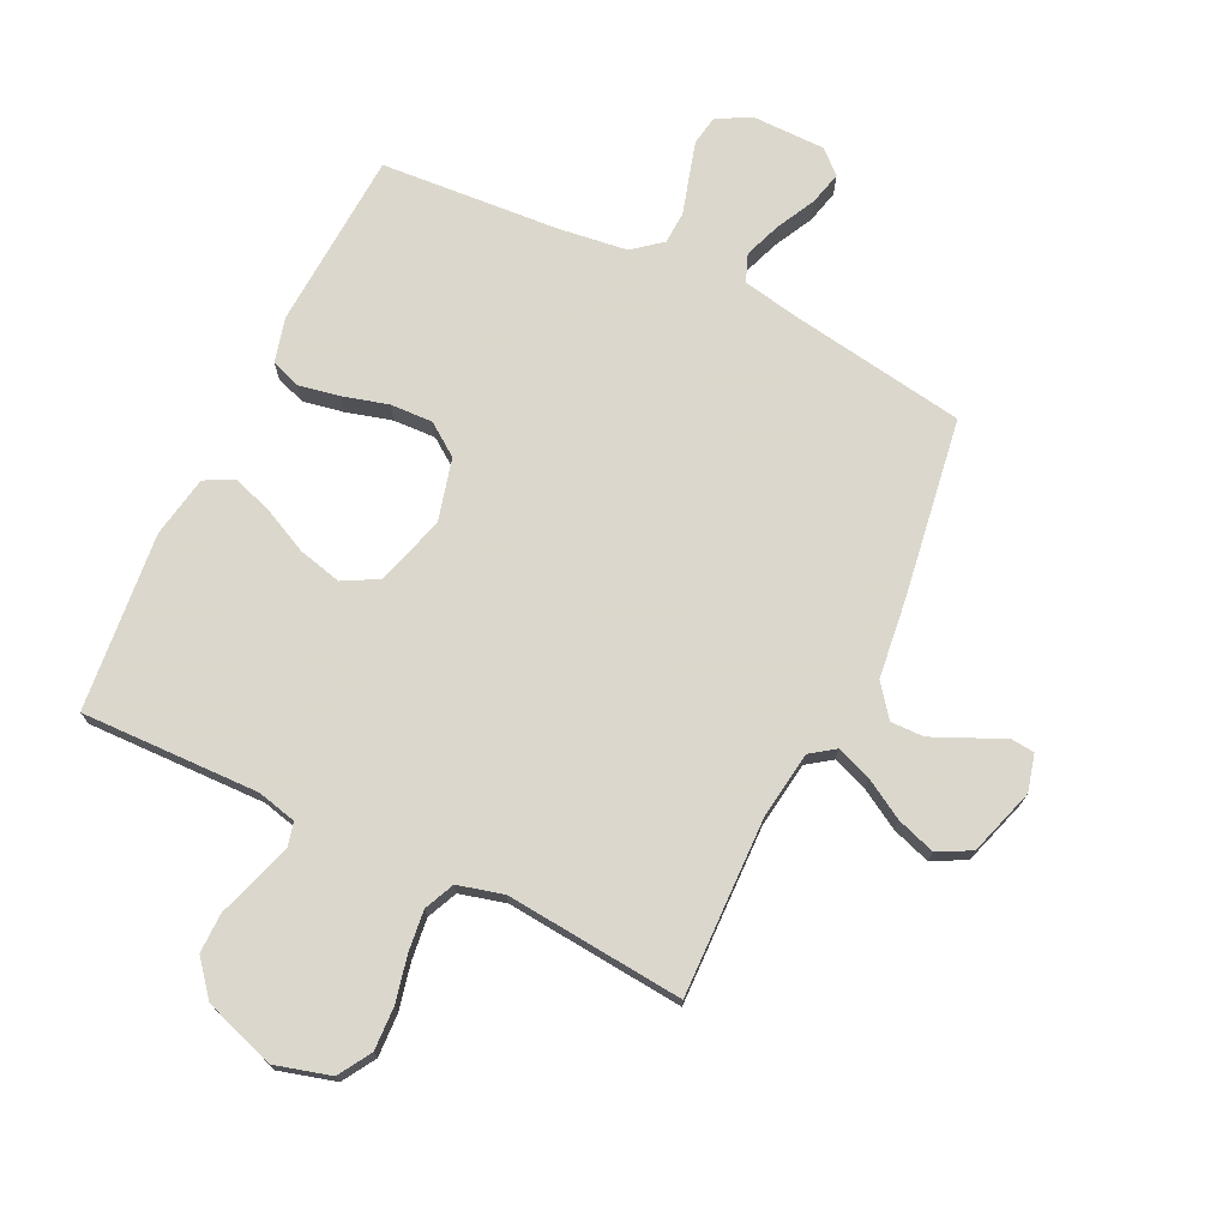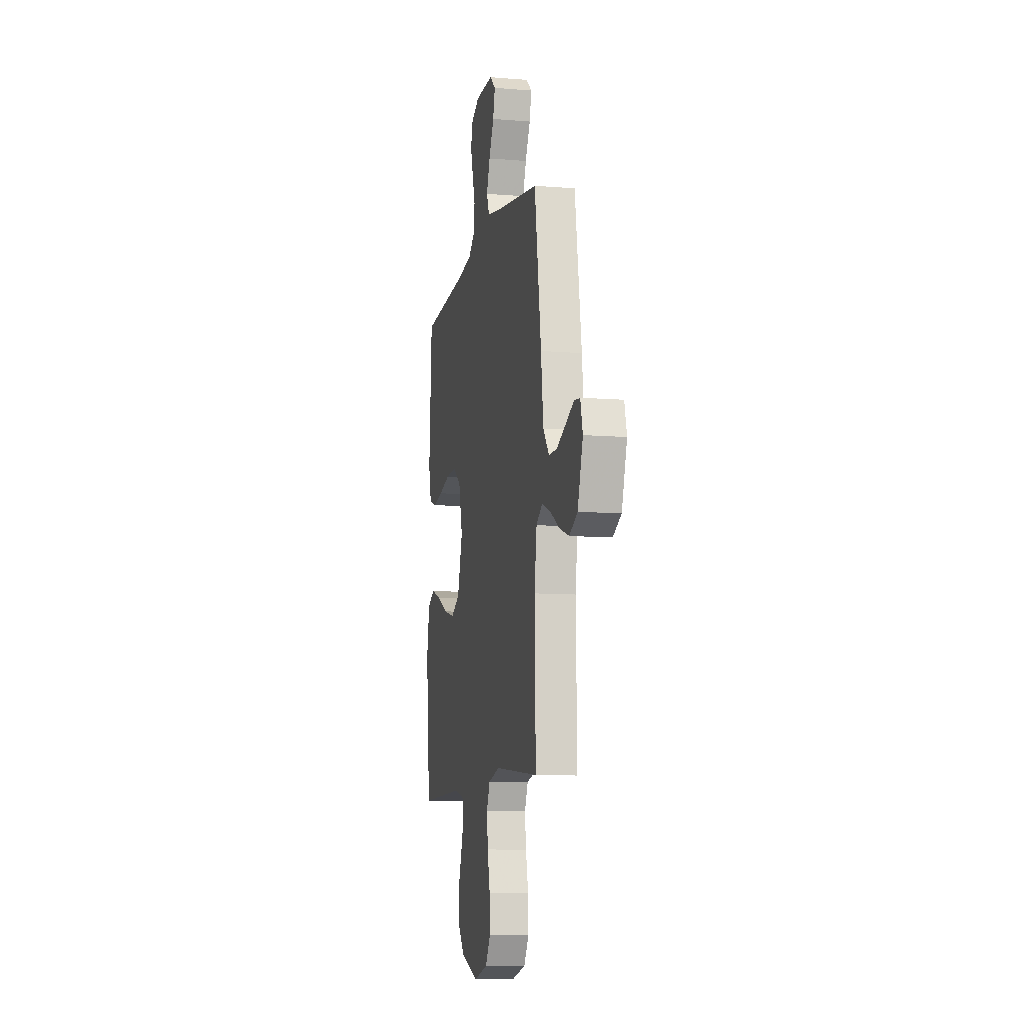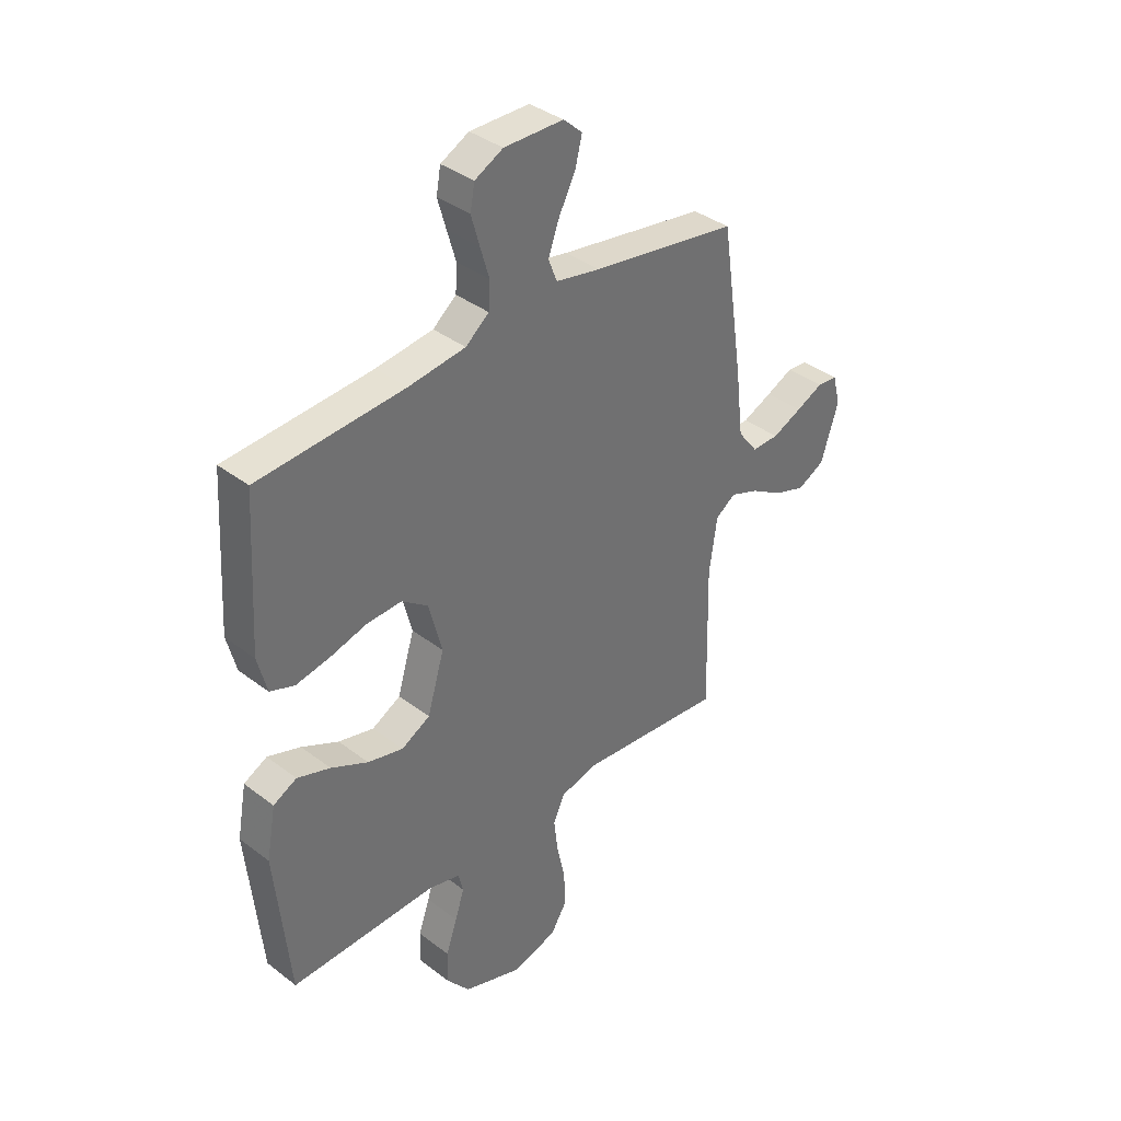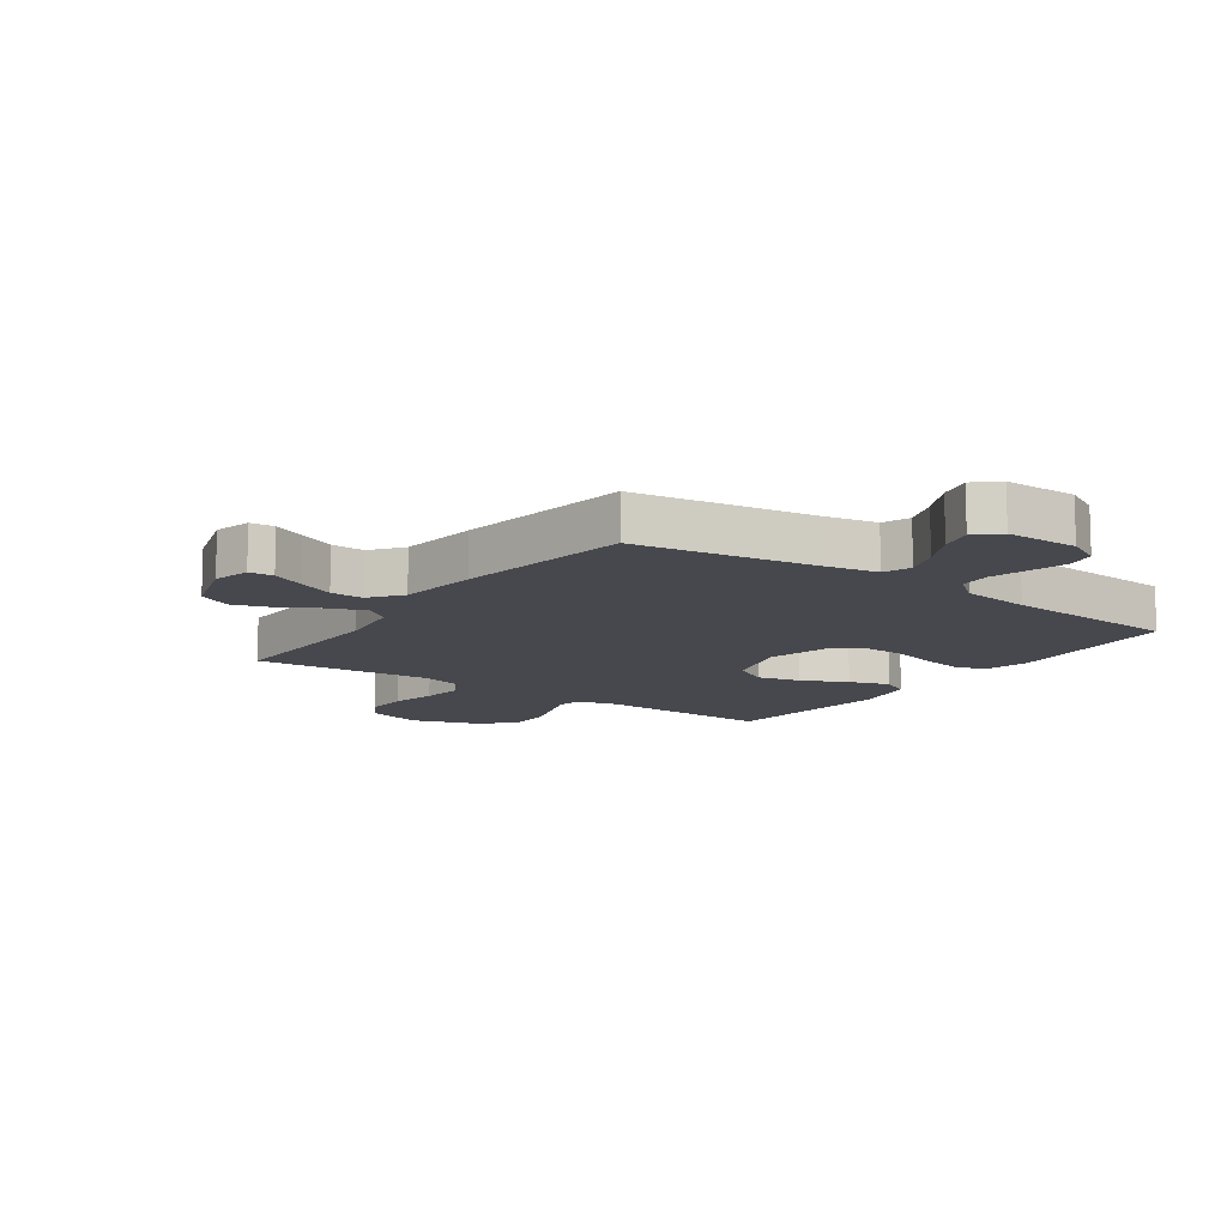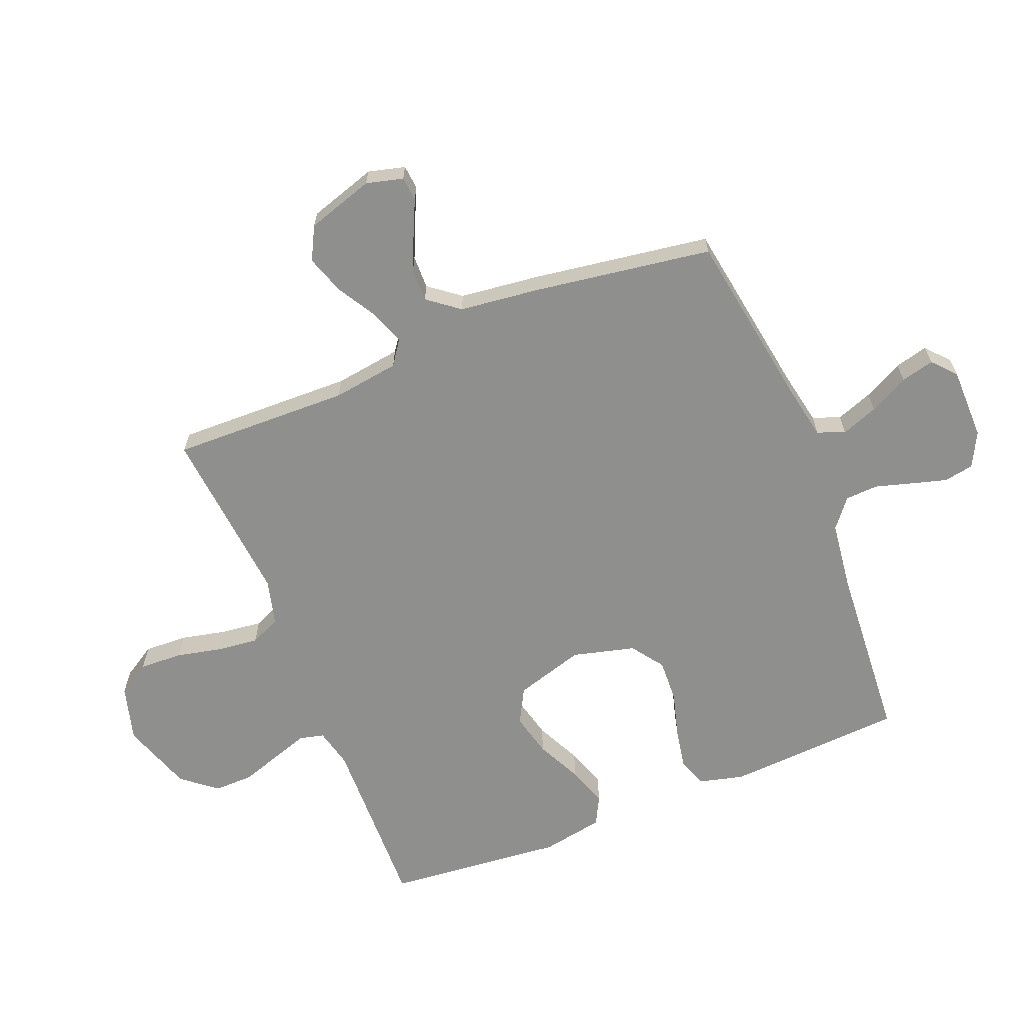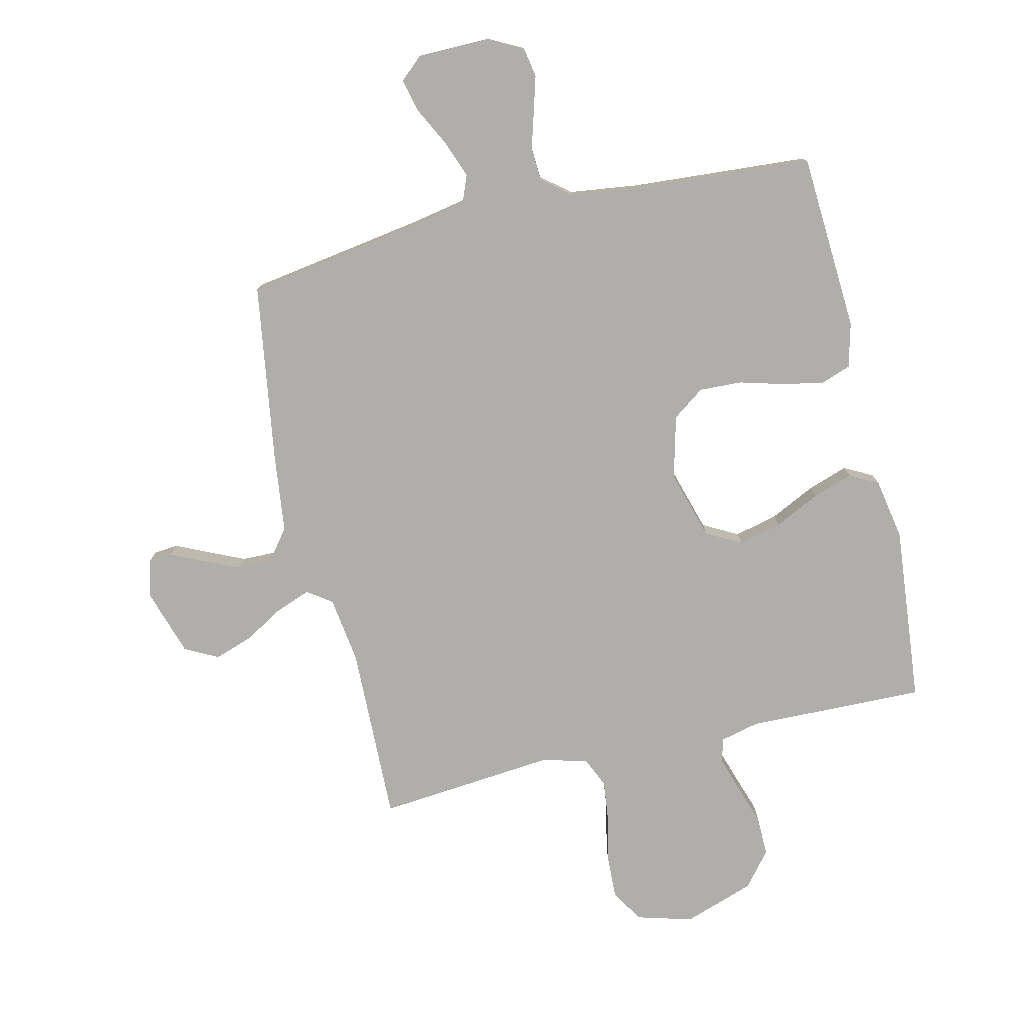
<metadata>
{"format":"obj","ext":"obj","renderer":"f3d","projection":"perspective","resolution":1024,"background":"white","views":[{"elev":73.4,"azim":-154.4,"up":"+Y"},{"elev":-9.6,"azim":-102.1,"up":"+Z"},{"elev":37.4,"azim":134.4,"up":"+Z"},{"elev":-11.9,"azim":-35.4,"up":"+Y"},{"elev":-65.2,"azim":-68.1,"up":"+Y"},{"elev":-77.8,"azim":13.1,"up":"+Y"}]}
</metadata>
<code>
v -0.5 0.07 0.5
v -0.2 0.07 0.548
v -0.108 0.07 0.566
v -0.09 0.07 0.612
v -0.113 0.07 0.674
v -0.147 0.07 0.74
v -0.161 0.07 0.796
v -0.122 0.07 0.831
v 0 0.07 0.832
v 0.058 0.07 0.802
v 0.067 0.07 0.752
v 0.05 0.07 0.692
v 0.032 0.07 0.63
v 0.035 0.07 0.575
v 0.083 0.07 0.536
v 0.2 0.07 0.521
v 0.5 0.07 0.5
v 0.518 0.07 0.2
v 0.499 0.07 0.125
v 0.449 0.07 0.107
v 0.38 0.07 0.12
v 0.304 0.07 0.141
v 0.232 0.07 0.144
v 0.178 0.07 0.105
v 0.151 0.07 0
v 0.186 0.07 -0.117
v 0.245 0.07 -0.149
v 0.318 0.07 -0.131
v 0.394 0.07 -0.094
v 0.462 0.07 -0.071
v 0.51 0.07 -0.096
v 0.529 0.07 -0.2
v 0.5 0.07 -0.5
v 0.2 0.07 -0.493
v 0.134 0.07 -0.509
v 0.124 0.07 -0.55
v 0.143 0.07 -0.609
v 0.166 0.07 -0.677
v 0.167 0.07 -0.744
v 0.12 0.07 -0.802
v 0 0.07 -0.843
v -0.094 0.07 -0.817
v -0.128 0.07 -0.762
v -0.125 0.07 -0.689
v -0.108 0.07 -0.612
v -0.1 0.07 -0.543
v -0.123 0.07 -0.492
v -0.2 0.07 -0.472
v -0.5 0.07 -0.5
v -0.493 0.07 -0.2
v -0.509 0.07 -0.088
v -0.55 0.07 -0.059
v -0.609 0.07 -0.081
v -0.675 0.07 -0.12
v -0.74 0.07 -0.142
v -0.796 0.07 -0.113
v -0.832 0.07 0
v -0.816 0.07 0.062
v -0.775 0.07 0.066
v -0.719 0.07 0.04
v -0.658 0.07 0.013
v -0.602 0.07 0.012
v -0.561 0.07 0.065
v -0.545 0.07 0.2
v -0.5 0 0.5
v -0.2 0 0.548
v -0.108 0 0.566
v -0.09 0 0.612
v -0.113 0 0.674
v -0.147 0 0.74
v -0.161 0 0.796
v -0.122 0 0.831
v 0 0 0.832
v 0.058 0 0.802
v 0.067 0 0.752
v 0.05 0 0.692
v 0.032 0 0.63
v 0.035 0 0.575
v 0.083 0 0.536
v 0.2 0 0.521
v 0.5 0 0.5
v 0.518 0 0.2
v 0.499 0 0.125
v 0.449 0 0.107
v 0.38 0 0.12
v 0.304 0 0.141
v 0.232 0 0.144
v 0.178 0 0.105
v 0.151 0 0
v 0.186 0 -0.117
v 0.245 0 -0.149
v 0.318 0 -0.131
v 0.394 0 -0.094
v 0.462 0 -0.071
v 0.51 0 -0.096
v 0.529 0 -0.2
v 0.5 0 -0.5
v 0.2 0 -0.493
v 0.134 0 -0.509
v 0.124 0 -0.55
v 0.143 0 -0.609
v 0.166 0 -0.677
v 0.167 0 -0.744
v 0.12 0 -0.802
v 0 0 -0.843
v -0.094 0 -0.817
v -0.128 0 -0.762
v -0.125 0 -0.689
v -0.108 0 -0.612
v -0.1 0 -0.543
v -0.123 0 -0.492
v -0.2 0 -0.472
v -0.5 0 -0.5
v -0.493 0 -0.2
v -0.509 0 -0.088
v -0.55 0 -0.059
v -0.609 0 -0.081
v -0.675 0 -0.12
v -0.74 0 -0.142
v -0.796 0 -0.113
v -0.832 0 0
v -0.816 0 0.062
v -0.775 0 0.066
v -0.719 0 0.04
v -0.658 0 0.013
v -0.602 0 0.012
v -0.561 0 0.065
v -0.545 0 0.2
f 63 64 1 2
f 57 58 59 60
f 57 60 61
f 56 57 61 62
f 53 54 55 56
f 52 53 56 62
f 48 49 50
f 47 48 50 51
f 42 43 44 45
f 42 45 46
f 41 42 46
f 40 41 46
f 37 38 39 40
f 36 37 40 46
f 35 36 46 47
f 31 32 33 34
f 28 29 30 31
f 27 28 31 34
f 26 27 34 35
f 19 20 21 22
f 17 18 19 22
f 16 17 22 23
f 15 16 23 24
f 10 11 12 13
f 8 9 10 13
f 8 13 14
f 5 6 7 8
f 4 5 8 14
f 3 4 14 15
f 63 2 3 15
f 51 52 62 63
f 25 26 35 47
f 25 47 51 63
f 15 24 25 63
f 66 65 128 127
f 124 123 122 121
f 125 124 121
f 126 125 121 120
f 120 119 118 117
f 126 120 117 116
f 114 113 112
f 115 114 112 111
f 109 108 107 106
f 110 109 106
f 110 106 105
f 110 105 104
f 104 103 102 101
f 110 104 101 100
f 111 110 100 99
f 98 97 96 95
f 95 94 93 92
f 98 95 92 91
f 99 98 91 90
f 86 85 84 83
f 86 83 82 81
f 87 86 81 80
f 88 87 80 79
f 77 76 75 74
f 77 74 73 72
f 78 77 72
f 72 71 70 69
f 78 72 69 68
f 79 78 68 67
f 79 67 66 127
f 127 126 116 115
f 111 99 90 89
f 127 115 111 89
f 127 89 88 79
f 1 65 66 2
f 2 66 67 3
f 3 67 68 4
f 4 68 69 5
f 5 69 70 6
f 6 70 71 7
f 7 71 72 8
f 8 72 73 9
f 9 73 74 10
f 10 74 75 11
f 11 75 76 12
f 12 76 77 13
f 13 77 78 14
f 14 78 79 15
f 15 79 80 16
f 16 80 81 17
f 17 81 82 18
f 18 82 83 19
f 19 83 84 20
f 20 84 85 21
f 21 85 86 22
f 22 86 87 23
f 23 87 88 24
f 24 88 89 25
f 25 89 90 26
f 26 90 91 27
f 27 91 92 28
f 28 92 93 29
f 29 93 94 30
f 30 94 95 31
f 31 95 96 32
f 32 96 97 33
f 33 97 98 34
f 34 98 99 35
f 35 99 100 36
f 36 100 101 37
f 37 101 102 38
f 38 102 103 39
f 39 103 104 40
f 40 104 105 41
f 41 105 106 42
f 42 106 107 43
f 43 107 108 44
f 44 108 109 45
f 45 109 110 46
f 46 110 111 47
f 47 111 112 48
f 48 112 113 49
f 49 113 114 50
f 50 114 115 51
f 51 115 116 52
f 52 116 117 53
f 53 117 118 54
f 54 118 119 55
f 55 119 120 56
f 56 120 121 57
f 57 121 122 58
f 58 122 123 59
f 59 123 124 60
f 60 124 125 61
f 61 125 126 62
f 62 126 127 63
f 63 127 128 64
f 64 128 65 1

</code>
